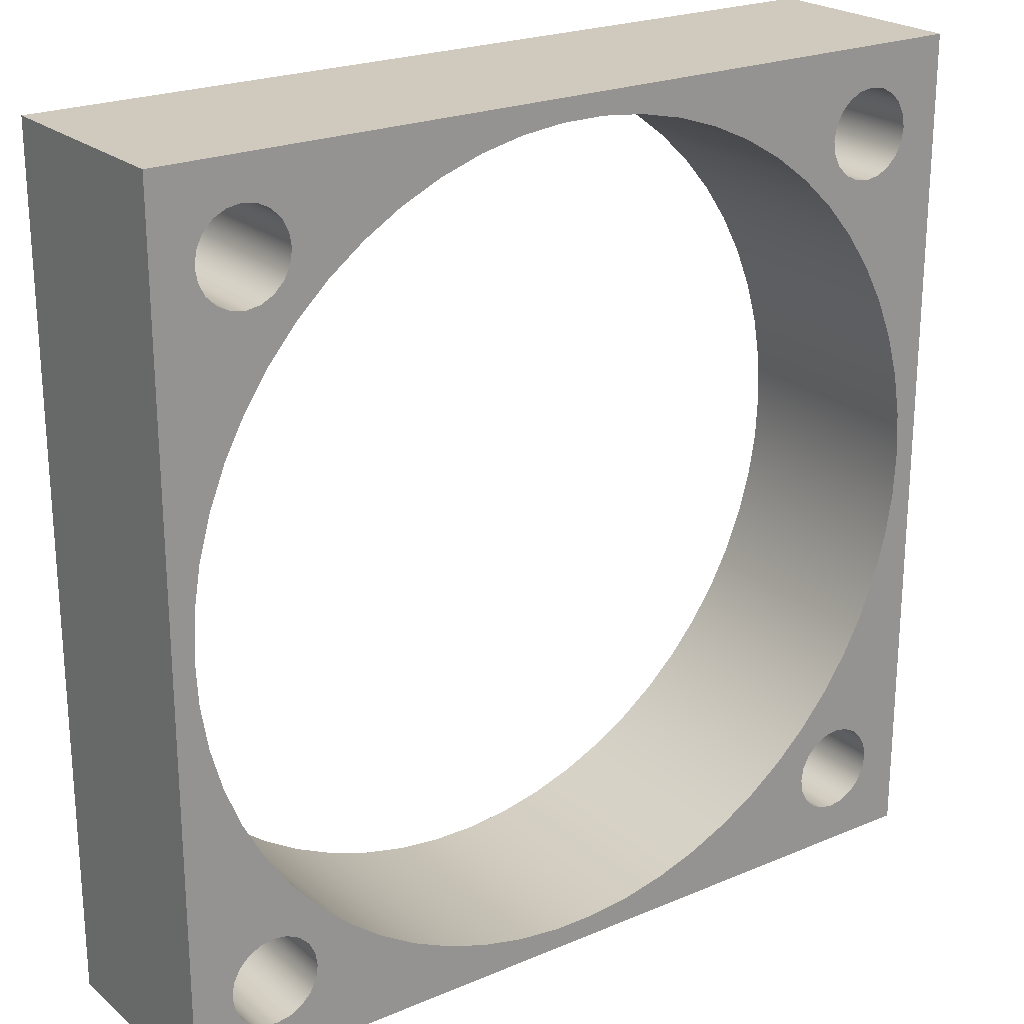
<metadata>
{"format":"obj","ext":"obj","renderer":"f3d","projection":"perspective","resolution":1024,"background":"white","views":[{"elev":22.8,"azim":144.2,"up":"+Z"}]}
</metadata>
<code>
v 0.19 1 0.4
v 0.2003 1 0.4649
v 0.2301 1 0.5234
v 0.2766 1 0.5699
v 0.3351 1 0.5997
v 0.4 1 0.61
v 0.4649 1 0.5997
v 0.5234 1 0.5699
v 0.5699 1 0.5234
v 0.5997 1 0.4649
v 0.61 1 0.4
v 0.5997 1 0.3351
v 0.5699 1 0.2766
v 0.5234 1 0.2301
v 0.4649 1 0.2003
v 0.4 1 0.19
v 0.3351 1 0.2003
v 0.2766 1 0.2301
v 0.2301 1 0.2766
v 0.2003 1 0.3351
v 0.19 0 0.4
v 0.2003 0 0.3351
v 0.2301 0 0.2766
v 0.2766 0 0.2301
v 0.3351 0 0.2003
v 0.4 0 0.19
v 0.4649 0 0.2003
v 0.5234 0 0.2301
v 0.5699 0 0.2766
v 0.5997 0 0.3351
v 0.61 0 0.4
v 0.5997 0 0.4649
v 0.5699 0 0.5234
v 0.5234 0 0.5699
v 0.4649 0 0.5997
v 0.4 0 0.61
v 0.3351 0 0.5997
v 0.2766 0 0.5699
v 0.2301 0 0.5234
v 0.2003 0 0.4649
v 0.19 1 0.4
v 0.19 0 0.4
v 3.39 1 3.6
v 3.4 1 3.665
v 3.43 1 3.723
v 3.477 1 3.77
v 3.535 1 3.8
v 3.6 1 3.81
v 3.665 1 3.8
v 3.723 1 3.77
v 3.77 1 3.723
v 3.8 1 3.665
v 3.81 1 3.6
v 3.8 1 3.535
v 3.77 1 3.477
v 3.723 1 3.43
v 3.665 1 3.4
v 3.6 1 3.39
v 3.535 1 3.4
v 3.477 1 3.43
v 3.43 1 3.477
v 3.4 1 3.535
v 3.39 0 3.6
v 3.4 0 3.535
v 3.43 0 3.477
v 3.477 0 3.43
v 3.535 0 3.4
v 3.6 0 3.39
v 3.665 0 3.4
v 3.723 0 3.43
v 3.77 0 3.477
v 3.8 0 3.535
v 3.81 0 3.6
v 3.8 0 3.665
v 3.77 0 3.723
v 3.723 0 3.77
v 3.665 0 3.8
v 3.6 0 3.81
v 3.535 0 3.8
v 3.477 0 3.77
v 3.43 0 3.723
v 3.4 0 3.665
v 3.39 1 3.6
v 3.39 0 3.6
v 0.1 1 2
v 0.1111 1 2.205
v 0.1444 1 2.408
v 0.1995 1 2.607
v 0.2756 1 2.798
v 0.372 1 2.98
v 0.4874 1 3.15
v 0.6206 1 3.307
v 0.77 1 3.448
v 0.9337 1 3.573
v 1.11 1 3.679
v 1.297 1 3.765
v 1.492 1 3.831
v 1.693 1 3.875
v 1.897 1 3.897
v 2.103 1 3.897
v 2.307 1 3.875
v 2.508 1 3.831
v 2.703 1 3.765
v 2.89 1 3.679
v 3.066 1 3.573
v 3.23 1 3.448
v 3.379 1 3.307
v 3.513 1 3.15
v 3.628 1 2.98
v 3.724 1 2.798
v 3.801 1 2.607
v 3.856 1 2.408
v 3.889 1 2.205
v 3.9 1 2
v 3.889 1 1.795
v 3.856 1 1.592
v 3.801 1 1.393
v 3.724 1 1.202
v 3.628 1 1.02
v 3.513 1 0.8502
v 3.379 1 0.6934
v 3.23 1 0.5519
v 3.066 1 0.4274
v 2.89 1 0.3213
v 2.703 1 0.2349
v 2.508 1 0.1693
v 2.307 1 0.125
v 2.103 1 0.1028
v 1.897 1 0.1028
v 1.693 1 0.125
v 1.492 1 0.1693
v 1.297 1 0.2349
v 1.11 1 0.3213
v 0.9337 1 0.4274
v 0.77 1 0.5519
v 0.6206 1 0.6934
v 0.4874 1 0.8502
v 0.372 1 1.02
v 0.2756 1 1.202
v 0.1995 1 1.393
v 0.1444 1 1.592
v 0.1111 1 1.795
v 0.1 0 2
v 0.1111 0 1.795
v 0.1444 0 1.592
v 0.1995 0 1.393
v 0.2756 0 1.202
v 0.372 0 1.02
v 0.4874 0 0.8502
v 0.6206 0 0.6934
v 0.77 0 0.5519
v 0.9337 0 0.4274
v 1.11 0 0.3213
v 1.297 0 0.2349
v 1.492 0 0.1693
v 1.693 0 0.125
v 1.897 0 0.1028
v 2.103 0 0.1028
v 2.307 0 0.125
v 2.508 0 0.1693
v 2.703 0 0.2349
v 2.89 0 0.3213
v 3.066 0 0.4274
v 3.23 0 0.5519
v 3.379 0 0.6934
v 3.513 0 0.8502
v 3.628 0 1.02
v 3.724 0 1.202
v 3.801 0 1.393
v 3.856 0 1.592
v 3.889 0 1.795
v 3.9 0 2
v 3.889 0 2.205
v 3.856 0 2.408
v 3.801 0 2.607
v 3.724 0 2.798
v 3.628 0 2.98
v 3.513 0 3.15
v 3.379 0 3.307
v 3.23 0 3.448
v 3.066 0 3.573
v 2.89 0 3.679
v 2.703 0 3.765
v 2.508 0 3.831
v 2.307 0 3.875
v 2.103 0 3.897
v 1.897 0 3.897
v 1.693 0 3.875
v 1.492 0 3.831
v 1.297 0 3.765
v 1.11 0 3.679
v 0.9337 0 3.573
v 0.77 0 3.448
v 0.6206 0 3.307
v 0.4874 0 3.15
v 0.372 0 2.98
v 0.2756 0 2.798
v 0.1995 0 2.607
v 0.1444 0 2.408
v 0.1111 0 2.205
v 0.1 1 2
v 0.1 0 2
v 3.39 1 0.4
v 3.4 1 0.4649
v 3.43 1 0.5234
v 3.477 1 0.5699
v 3.535 1 0.5997
v 3.6 1 0.61
v 3.665 1 0.5997
v 3.723 1 0.5699
v 3.77 1 0.5234
v 3.8 1 0.4649
v 3.81 1 0.4
v 3.8 1 0.3351
v 3.77 1 0.2766
v 3.723 1 0.2301
v 3.665 1 0.2003
v 3.6 1 0.19
v 3.535 1 0.2003
v 3.477 1 0.2301
v 3.43 1 0.2766
v 3.4 1 0.3351
v 3.39 0 0.4
v 3.4 0 0.3351
v 3.43 0 0.2766
v 3.477 0 0.2301
v 3.535 0 0.2003
v 3.6 0 0.19
v 3.665 0 0.2003
v 3.723 0 0.2301
v 3.77 0 0.2766
v 3.8 0 0.3351
v 3.81 0 0.4
v 3.8 0 0.4649
v 3.77 0 0.5234
v 3.723 0 0.5699
v 3.665 0 0.5997
v 3.6 0 0.61
v 3.535 0 0.5997
v 3.477 0 0.5699
v 3.43 0 0.5234
v 3.4 0 0.4649
v 3.39 1 0.4
v 3.39 0 0.4
v 0.19 1 3.6
v 0.2003 1 3.665
v 0.2301 1 3.723
v 0.2766 1 3.77
v 0.3351 1 3.8
v 0.4 1 3.81
v 0.4649 1 3.8
v 0.5234 1 3.77
v 0.5699 1 3.723
v 0.5997 1 3.665
v 0.61 1 3.6
v 0.5997 1 3.535
v 0.5699 1 3.477
v 0.5234 1 3.43
v 0.4649 1 3.4
v 0.4 1 3.39
v 0.3351 1 3.4
v 0.2766 1 3.43
v 0.2301 1 3.477
v 0.2003 1 3.535
v 0.19 0 3.6
v 0.2003 0 3.535
v 0.2301 0 3.477
v 0.2766 0 3.43
v 0.3351 0 3.4
v 0.4 0 3.39
v 0.4649 0 3.4
v 0.5234 0 3.43
v 0.5699 0 3.477
v 0.5997 0 3.535
v 0.61 0 3.6
v 0.5997 0 3.665
v 0.5699 0 3.723
v 0.5234 0 3.77
v 0.4649 0 3.8
v 0.4 0 3.81
v 0.3351 0 3.8
v 0.2766 0 3.77
v 0.2301 0 3.723
v 0.2003 0 3.665
v 0.19 1 3.6
v 0.19 0 3.6
v 4 0 0
v 0 0 0
v 0 1 0
v 4 1 0
v 4 0 4
v 4 0 0
v 4 1 0
v 4 1 4
v 0 0 4
v 4 0 4
v 4 1 4
v 0 1 4
v 0 0 0
v 0 0 4
v 0 1 4
v 0 1 0
v 0.19 1 3.6
v 0.2003 1 3.535
v 0.2301 1 3.477
v 0.2766 1 3.43
v 0.3351 1 3.4
v 0.4 1 3.39
v 0.4649 1 3.4
v 0.5234 1 3.43
v 0.5699 1 3.477
v 0.5997 1 3.535
v 0.61 1 3.6
v 0.5997 1 3.665
v 0.5699 1 3.723
v 0.5234 1 3.77
v 0.4649 1 3.8
v 0.4 1 3.81
v 0.3351 1 3.8
v 0.2766 1 3.77
v 0.2301 1 3.723
v 0.2003 1 3.665
v 3.39 1 0.4
v 3.4 1 0.3351
v 3.43 1 0.2766
v 3.477 1 0.2301
v 3.535 1 0.2003
v 3.6 1 0.19
v 3.665 1 0.2003
v 3.723 1 0.2301
v 3.77 1 0.2766
v 3.8 1 0.3351
v 3.81 1 0.4
v 3.8 1 0.4649
v 3.77 1 0.5234
v 3.723 1 0.5699
v 3.665 1 0.5997
v 3.6 1 0.61
v 3.535 1 0.5997
v 3.477 1 0.5699
v 3.43 1 0.5234
v 3.4 1 0.4649
v 0.1 1 2
v 0.1111 1 1.795
v 0.1444 1 1.592
v 0.1995 1 1.393
v 0.2756 1 1.202
v 0.372 1 1.02
v 0.4874 1 0.8502
v 0.6206 1 0.6934
v 0.77 1 0.5519
v 0.9337 1 0.4274
v 1.11 1 0.3213
v 1.297 1 0.2349
v 1.492 1 0.1693
v 1.693 1 0.125
v 1.897 1 0.1028
v 2.103 1 0.1028
v 2.307 1 0.125
v 2.508 1 0.1693
v 2.703 1 0.2349
v 2.89 1 0.3213
v 3.066 1 0.4274
v 3.23 1 0.5519
v 3.379 1 0.6934
v 3.513 1 0.8502
v 3.628 1 1.02
v 3.724 1 1.202
v 3.801 1 1.393
v 3.856 1 1.592
v 3.889 1 1.795
v 3.9 1 2
v 3.889 1 2.205
v 3.856 1 2.408
v 3.801 1 2.607
v 3.724 1 2.798
v 3.628 1 2.98
v 3.513 1 3.15
v 3.379 1 3.307
v 3.23 1 3.448
v 3.066 1 3.573
v 2.89 1 3.679
v 2.703 1 3.765
v 2.508 1 3.831
v 2.307 1 3.875
v 2.103 1 3.897
v 1.897 1 3.897
v 1.693 1 3.875
v 1.492 1 3.831
v 1.297 1 3.765
v 1.11 1 3.679
v 0.9337 1 3.573
v 0.77 1 3.448
v 0.6206 1 3.307
v 0.4874 1 3.15
v 0.372 1 2.98
v 0.2756 1 2.798
v 0.1995 1 2.607
v 0.1444 1 2.408
v 0.1111 1 2.205
v 3.39 1 3.6
v 3.4 1 3.535
v 3.43 1 3.477
v 3.477 1 3.43
v 3.535 1 3.4
v 3.6 1 3.39
v 3.665 1 3.4
v 3.723 1 3.43
v 3.77 1 3.477
v 3.8 1 3.535
v 3.81 1 3.6
v 3.8 1 3.665
v 3.77 1 3.723
v 3.723 1 3.77
v 3.665 1 3.8
v 3.6 1 3.81
v 3.535 1 3.8
v 3.477 1 3.77
v 3.43 1 3.723
v 3.4 1 3.665
v 0.19 1 0.4
v 0.2003 1 0.3351
v 0.2301 1 0.2766
v 0.2766 1 0.2301
v 0.3351 1 0.2003
v 0.4 1 0.19
v 0.4649 1 0.2003
v 0.5234 1 0.2301
v 0.5699 1 0.2766
v 0.5997 1 0.3351
v 0.61 1 0.4
v 0.5997 1 0.4649
v 0.5699 1 0.5234
v 0.5234 1 0.5699
v 0.4649 1 0.5997
v 0.4 1 0.61
v 0.3351 1 0.5997
v 0.2766 1 0.5699
v 0.2301 1 0.5234
v 0.2003 1 0.4649
v 0 1 0
v 0 1 4
v 4 1 4
v 4 1 0
v 0.19 0 3.6
v 0.2003 0 3.665
v 0.2301 0 3.723
v 0.2766 0 3.77
v 0.3351 0 3.8
v 0.4 0 3.81
v 0.4649 0 3.8
v 0.5234 0 3.77
v 0.5699 0 3.723
v 0.5997 0 3.665
v 0.61 0 3.6
v 0.5997 0 3.535
v 0.5699 0 3.477
v 0.5234 0 3.43
v 0.4649 0 3.4
v 0.4 0 3.39
v 0.3351 0 3.4
v 0.2766 0 3.43
v 0.2301 0 3.477
v 0.2003 0 3.535
v 3.39 0 0.4
v 3.4 0 0.4649
v 3.43 0 0.5234
v 3.477 0 0.5699
v 3.535 0 0.5997
v 3.6 0 0.61
v 3.665 0 0.5997
v 3.723 0 0.5699
v 3.77 0 0.5234
v 3.8 0 0.4649
v 3.81 0 0.4
v 3.8 0 0.3351
v 3.77 0 0.2766
v 3.723 0 0.2301
v 3.665 0 0.2003
v 3.6 0 0.19
v 3.535 0 0.2003
v 3.477 0 0.2301
v 3.43 0 0.2766
v 3.4 0 0.3351
v 0.1 0 2
v 0.1111 0 2.205
v 0.1444 0 2.408
v 0.1995 0 2.607
v 0.2756 0 2.798
v 0.372 0 2.98
v 0.4874 0 3.15
v 0.6206 0 3.307
v 0.77 0 3.448
v 0.9337 0 3.573
v 1.11 0 3.679
v 1.297 0 3.765
v 1.492 0 3.831
v 1.693 0 3.875
v 1.897 0 3.897
v 2.103 0 3.897
v 2.307 0 3.875
v 2.508 0 3.831
v 2.703 0 3.765
v 2.89 0 3.679
v 3.066 0 3.573
v 3.23 0 3.448
v 3.379 0 3.307
v 3.513 0 3.15
v 3.628 0 2.98
v 3.724 0 2.798
v 3.801 0 2.607
v 3.856 0 2.408
v 3.889 0 2.205
v 3.9 0 2
v 3.889 0 1.795
v 3.856 0 1.592
v 3.801 0 1.393
v 3.724 0 1.202
v 3.628 0 1.02
v 3.513 0 0.8502
v 3.379 0 0.6934
v 3.23 0 0.5519
v 3.066 0 0.4274
v 2.89 0 0.3213
v 2.703 0 0.2349
v 2.508 0 0.1693
v 2.307 0 0.125
v 2.103 0 0.1028
v 1.897 0 0.1028
v 1.693 0 0.125
v 1.492 0 0.1693
v 1.297 0 0.2349
v 1.11 0 0.3213
v 0.9337 0 0.4274
v 0.77 0 0.5519
v 0.6206 0 0.6934
v 0.4874 0 0.8502
v 0.372 0 1.02
v 0.2756 0 1.202
v 0.1995 0 1.393
v 0.1444 0 1.592
v 0.1111 0 1.795
v 3.39 0 3.6
v 3.4 0 3.665
v 3.43 0 3.723
v 3.477 0 3.77
v 3.535 0 3.8
v 3.6 0 3.81
v 3.665 0 3.8
v 3.723 0 3.77
v 3.77 0 3.723
v 3.8 0 3.665
v 3.81 0 3.6
v 3.8 0 3.535
v 3.77 0 3.477
v 3.723 0 3.43
v 3.665 0 3.4
v 3.6 0 3.39
v 3.535 0 3.4
v 3.477 0 3.43
v 3.43 0 3.477
v 3.4 0 3.535
v 0.19 0 0.4
v 0.2003 0 0.4649
v 0.2301 0 0.5234
v 0.2766 0 0.5699
v 0.3351 0 0.5997
v 0.4 0 0.61
v 0.4649 0 0.5997
v 0.5234 0 0.5699
v 0.5699 0 0.5234
v 0.5997 0 0.4649
v 0.61 0 0.4
v 0.5997 0 0.3351
v 0.5699 0 0.2766
v 0.5234 0 0.2301
v 0.4649 0 0.2003
v 0.4 0 0.19
v 0.3351 0 0.2003
v 0.2766 0 0.2301
v 0.2301 0 0.2766
v 0.2003 0 0.3351
v 0 0 4
v 0 0 0
v 4 0 0
v 4 0 4
g 37e9149e-e349-11ea-bf81-54bf646e7e1f
f 2 40 1
f 1 40 42
f 41 21 20
f 20 21 22
f 20 22 19
f 19 22 23
f 19 23 18
f 18 23 24
f 18 24 17
f 17 24 25
f 17 25 16
f 16 25 26
f 16 26 15
f 15 26 27
f 15 27 14
f 14 27 28
f 14 28 13
f 13 28 29
f 13 29 12
f 12 29 30
f 12 30 11
f 11 30 31
f 11 31 10
f 10 31 32
f 10 32 9
f 9 32 33
f 9 33 8
f 8 33 34
f 8 34 7
f 7 34 35
f 7 35 6
f 6 35 36
f 6 36 5
f 5 36 37
f 5 37 4
f 4 37 38
f 4 38 3
f 3 38 39
f 3 39 2
f 2 39 40
g 37eae964-e349-11ea-bb0c-54bf646e7e1f
f 44 82 43
f 43 82 84
f 83 63 62
f 62 63 64
f 62 64 61
f 61 64 65
f 61 65 60
f 60 65 66
f 60 66 59
f 59 66 67
f 59 67 58
f 58 67 68
f 58 68 57
f 57 68 69
f 57 69 56
f 56 69 70
f 56 70 55
f 55 70 71
f 55 71 54
f 54 71 72
f 54 72 53
f 53 72 73
f 53 73 52
f 52 73 74
f 52 74 51
f 51 74 75
f 51 75 50
f 50 75 76
f 50 76 49
f 49 76 77
f 49 77 48
f 48 77 78
f 48 78 47
f 47 78 79
f 47 79 46
f 46 79 80
f 46 80 45
f 45 80 81
f 45 81 44
f 44 81 82
g 37ece4fa-e349-11ea-a758-54bf646e7e1f
f 86 200 85
f 85 200 202
f 201 143 142
f 142 143 144
f 142 144 141
f 141 144 145
f 141 145 140
f 140 145 146
f 140 146 139
f 139 146 147
f 139 147 138
f 138 147 148
f 138 148 137
f 137 148 149
f 137 149 136
f 136 149 150
f 136 150 135
f 135 150 151
f 135 151 134
f 134 151 152
f 134 152 133
f 133 152 153
f 133 153 132
f 132 153 154
f 132 154 131
f 131 154 155
f 131 155 130
f 130 155 156
f 130 156 129
f 129 156 157
f 129 157 128
f 128 157 158
f 128 158 127
f 127 158 159
f 127 159 126
f 126 159 160
f 126 160 125
f 125 160 161
f 125 161 124
f 124 161 162
f 124 162 123
f 123 162 163
f 123 163 122
f 122 163 164
f 122 164 121
f 121 164 165
f 121 165 120
f 120 165 166
f 120 166 119
f 119 166 167
f 119 167 118
f 118 167 168
f 118 168 117
f 117 168 169
f 117 169 116
f 116 169 170
f 116 170 115
f 115 170 171
f 115 171 114
f 114 171 172
f 114 172 113
f 113 172 173
f 113 173 112
f 112 173 174
f 112 174 111
f 111 174 175
f 111 175 110
f 110 175 176
f 110 176 109
f 109 176 177
f 109 177 108
f 108 177 178
f 108 178 107
f 107 178 179
f 107 179 106
f 106 179 180
f 106 180 105
f 105 180 181
f 105 181 104
f 104 181 182
f 104 182 103
f 103 182 183
f 103 183 102
f 102 183 184
f 102 184 101
f 101 184 185
f 101 185 100
f 100 185 186
f 100 186 99
f 99 186 187
f 99 187 98
f 98 187 188
f 98 188 97
f 97 188 189
f 97 189 96
f 96 189 190
f 96 190 95
f 95 190 191
f 95 191 94
f 94 191 192
f 94 192 93
f 93 192 193
f 93 193 92
f 92 193 194
f 92 194 91
f 91 194 195
f 91 195 90
f 90 195 196
f 90 196 89
f 89 196 197
f 89 197 88
f 88 197 198
f 88 198 87
f 87 198 199
f 87 199 86
f 86 199 200
g 37ee92ae-e349-11ea-a945-54bf646e7e1f
f 204 242 203
f 203 242 244
f 243 223 222
f 222 223 224
f 222 224 221
f 221 224 225
f 221 225 220
f 220 225 226
f 220 226 219
f 219 226 227
f 219 227 218
f 218 227 228
f 218 228 217
f 217 228 229
f 217 229 216
f 216 229 230
f 216 230 215
f 215 230 231
f 215 231 214
f 214 231 232
f 214 232 213
f 213 232 233
f 213 233 212
f 212 233 234
f 212 234 211
f 211 234 235
f 211 235 210
f 210 235 236
f 210 236 209
f 209 236 237
f 209 237 208
f 208 237 238
f 208 238 207
f 207 238 239
f 207 239 206
f 206 239 240
f 206 240 205
f 205 240 241
f 205 241 204
f 204 241 242
g 37f0407a-e349-11ea-ae2d-54bf646e7e1f
f 246 284 245
f 245 284 286
f 285 265 264
f 264 265 266
f 264 266 263
f 263 266 267
f 263 267 262
f 262 267 268
f 262 268 261
f 261 268 269
f 261 269 260
f 260 269 270
f 260 270 259
f 259 270 271
f 259 271 258
f 258 271 272
f 258 272 257
f 257 272 273
f 257 273 256
f 256 273 274
f 256 274 255
f 255 274 275
f 255 275 254
f 254 275 276
f 254 276 253
f 253 276 277
f 253 277 252
f 252 277 278
f 252 278 251
f 251 278 279
f 251 279 250
f 250 279 280
f 250 280 249
f 249 280 281
f 249 281 248
f 248 281 282
f 248 282 247
f 247 282 283
f 247 283 246
f 246 283 284
g 37f1c702-e349-11ea-b336-54bf646e7e1f
f 287 288 290
f 290 288 289
g 37f374b6-e349-11ea-a546-54bf646e7e1f
f 291 292 294
f 294 292 293
g 37f808a8-e349-11ea-90ea-54bf646e7e1f
f 295 296 298
f 298 296 297
g 37f9dd6c-e349-11ea-93b1-54bf646e7e1f
f 299 300 302
f 302 300 301
g 37fb8b30-e349-11ea-b560-54bf646e7e1f
f 322 303 442
f 442 303 304
f 442 304 398
f 398 304 397
f 397 304 305
f 397 305 396
f 396 305 306
f 396 306 307
f 396 307 395
f 395 307 308
f 395 308 309
f 395 309 394
f 394 309 310
f 394 310 311
f 394 311 393
f 393 311 312
f 393 312 313
f 393 313 392
f 392 313 314
f 392 314 315
f 392 315 391
f 391 315 316
f 391 316 390
f 390 316 317
f 390 317 389
f 389 317 442
f 389 442 388
f 388 442 387
f 387 442 443
f 387 443 386
f 386 443 385
f 385 443 384
f 384 443 417
f 384 417 383
f 383 417 418
f 383 418 382
f 382 418 419
f 382 419 381
f 381 419 420
f 381 420 401
f 317 318 442
f 442 318 319
f 442 319 320
f 320 321 442
f 442 321 322
f 324 363 323
f 323 363 364
f 323 364 342
f 342 364 341
f 341 364 365
f 341 365 340
f 340 365 339
f 339 365 366
f 339 366 338
f 338 366 337
f 337 366 367
f 337 367 336
f 336 367 335
f 335 367 368
f 335 368 334
f 334 368 369
f 334 369 444
f 444 369 370
f 444 370 371
f 324 325 363
f 363 325 362
f 362 325 326
f 362 326 361
f 361 326 327
f 361 327 360
f 360 327 444
f 360 444 359
f 359 444 358
f 358 444 441
f 358 441 357
f 357 441 356
f 356 441 355
f 355 441 427
f 355 427 354
f 354 427 428
f 354 428 353
f 353 428 429
f 353 429 352
f 352 429 430
f 352 430 431
f 327 328 444
f 444 328 329
f 444 329 330
f 330 331 444
f 444 331 332
f 444 332 333
f 333 334 444
f 344 441 343
f 343 441 442
f 343 442 400
f 400 442 399
f 399 442 398
f 344 345 441
f 441 345 346
f 441 346 440
f 440 346 347
f 440 347 439
f 439 347 348
f 439 348 438
f 438 348 437
f 437 348 349
f 437 349 436
f 436 349 435
f 435 349 350
f 435 350 434
f 434 350 433
f 433 350 351
f 433 351 432
f 432 351 431
f 431 351 352
f 371 372 444
f 444 372 443
f 443 372 373
f 443 373 374
f 374 375 443
f 443 375 410
f 443 410 411
f 375 376 410
f 410 376 409
f 409 376 377
f 409 377 408
f 408 377 407
f 407 377 378
f 407 378 406
f 406 378 405
f 405 378 379
f 405 379 404
f 404 379 403
f 403 379 380
f 403 380 402
f 402 380 401
f 401 380 381
f 411 412 443
f 443 412 413
f 443 413 414
f 414 415 443
f 443 415 416
f 443 416 417
f 440 421 441
f 441 421 422
f 441 422 423
f 423 424 441
f 441 424 425
f 441 425 426
f 426 427 441
g 37fdae5e-e349-11ea-afff-54bf646e7e1f
f 464 445 583
f 583 445 446
f 583 446 447
f 447 448 583
f 583 448 449
f 583 449 450
f 450 451 583
f 583 451 497
f 583 497 498
f 497 451 496
f 496 451 452
f 496 452 495
f 495 452 453
f 495 453 494
f 494 453 454
f 494 454 455
f 494 455 493
f 493 455 456
f 493 456 457
f 493 457 492
f 492 457 458
f 492 458 459
f 492 459 491
f 491 459 460
f 491 460 461
f 491 461 490
f 490 461 462
f 490 462 463
f 490 463 489
f 489 463 464
f 489 464 488
f 488 464 583
f 488 583 487
f 487 583 486
f 486 583 485
f 485 583 584
f 485 584 542
f 542 584 541
f 541 584 540
f 540 584 564
f 540 564 539
f 539 564 565
f 539 565 538
f 538 565 566
f 538 566 567
f 466 522 465
f 465 522 523
f 465 523 484
f 484 523 483
f 483 523 524
f 483 524 482
f 482 524 525
f 482 525 481
f 481 525 526
f 481 526 585
f 585 526 527
f 585 527 528
f 466 467 522
f 522 467 521
f 521 467 468
f 521 468 469
f 521 469 520
f 520 469 470
f 520 470 471
f 520 471 519
f 519 471 472
f 519 472 473
f 519 473 518
f 518 473 474
f 518 474 517
f 517 474 585
f 517 585 516
f 516 585 515
f 515 585 514
f 514 585 586
f 514 586 513
f 513 586 512
f 512 586 511
f 511 586 554
f 511 554 510
f 510 554 555
f 510 555 509
f 509 555 556
f 509 556 557
f 474 475 585
f 585 475 476
f 585 476 477
f 477 478 585
f 585 478 479
f 585 479 480
f 480 481 585
f 498 499 583
f 583 499 500
f 583 500 586
f 586 500 501
f 586 501 502
f 586 502 547
f 547 502 503
f 547 503 546
f 546 503 504
f 546 504 545
f 545 504 505
f 545 505 544
f 544 505 543
f 543 505 506
f 543 506 562
f 562 506 561
f 561 506 507
f 561 507 560
f 560 507 559
f 559 507 508
f 559 508 558
f 558 508 557
f 557 508 509
f 528 529 585
f 585 529 584
f 584 529 530
f 584 530 531
f 584 531 577
f 577 531 532
f 577 532 576
f 576 532 533
f 576 533 575
f 575 533 534
f 575 534 574
f 574 534 573
f 573 534 535
f 573 535 572
f 572 535 571
f 571 535 536
f 571 536 570
f 570 536 569
f 569 536 537
f 569 537 568
f 568 537 567
f 567 537 538
f 547 548 586
f 586 548 549
f 586 549 550
f 550 551 586
f 586 551 552
f 586 552 553
f 553 554 586
f 582 563 584
f 584 563 564
f 577 578 584
f 584 578 579
f 584 579 580
f 580 581 584
f 584 581 582

</code>
